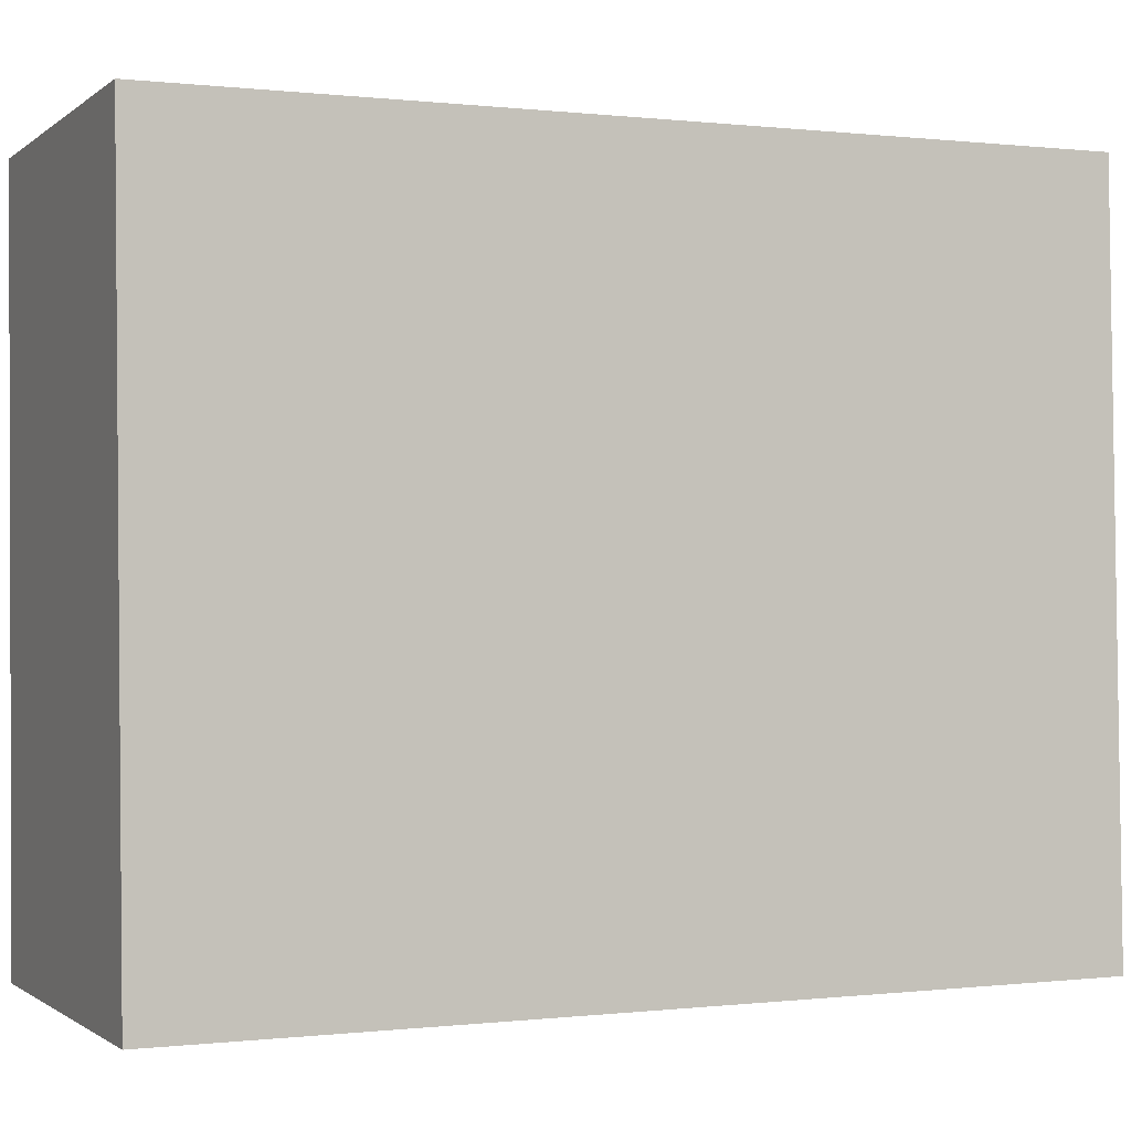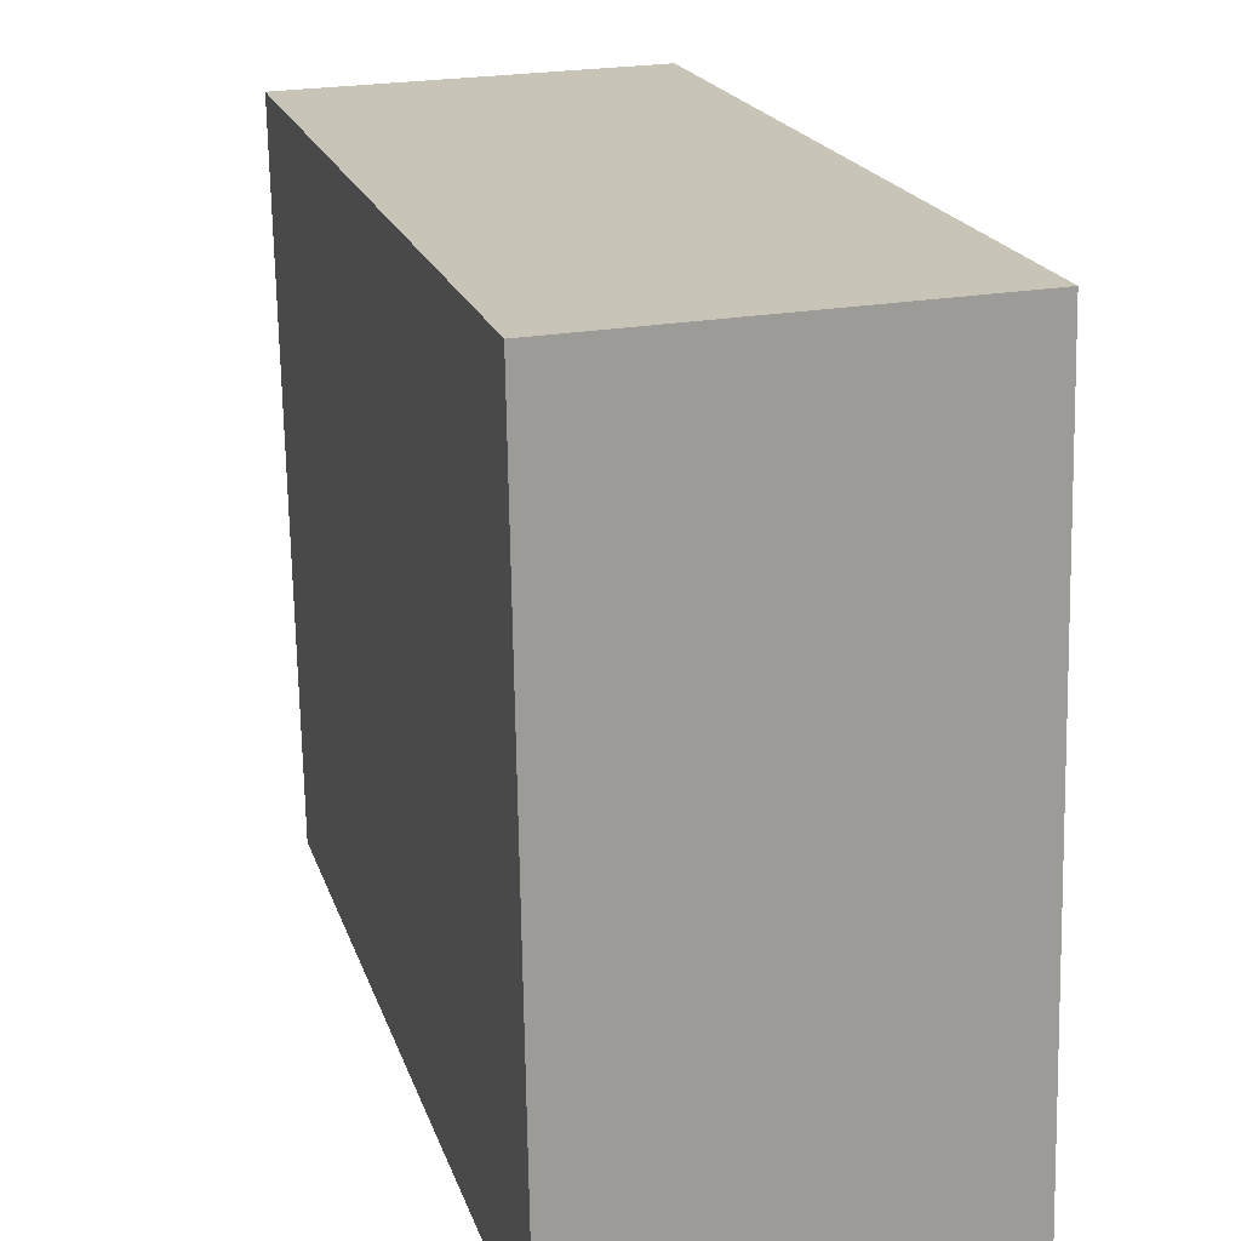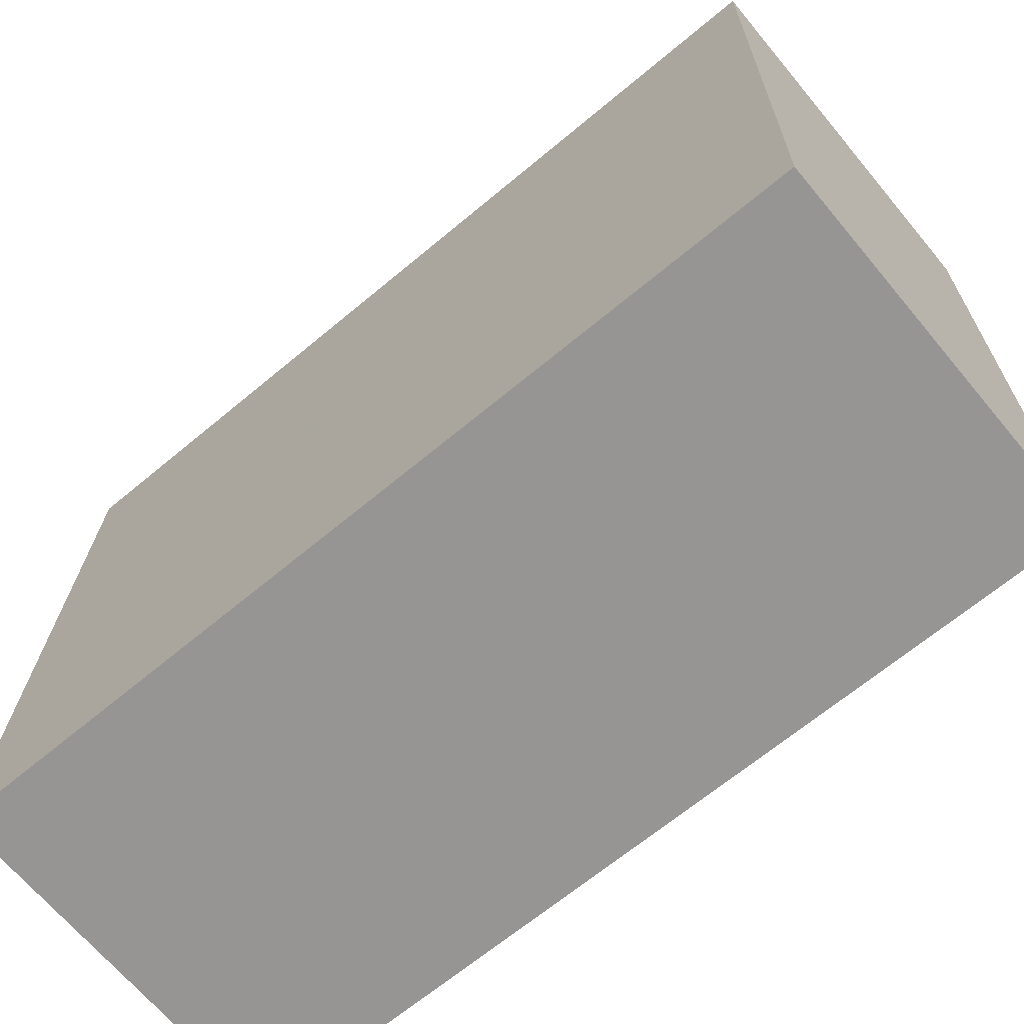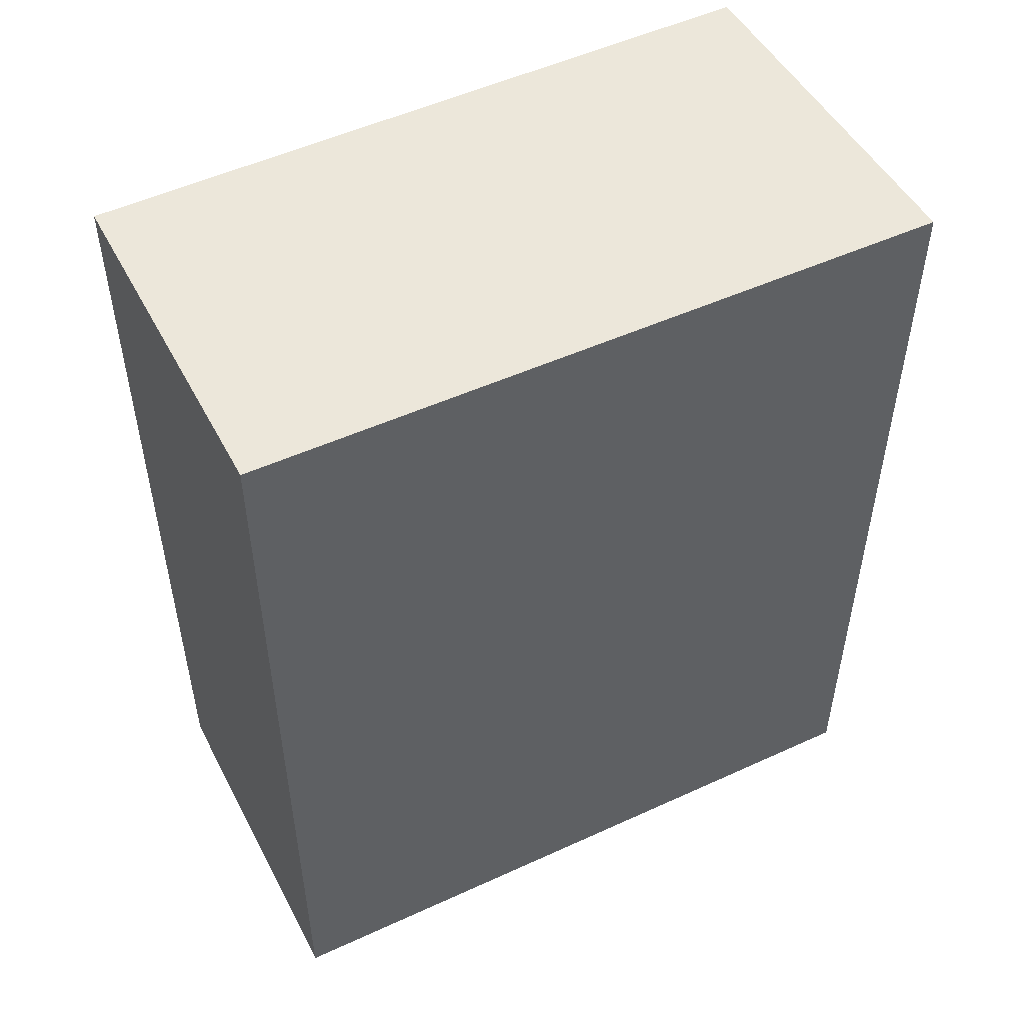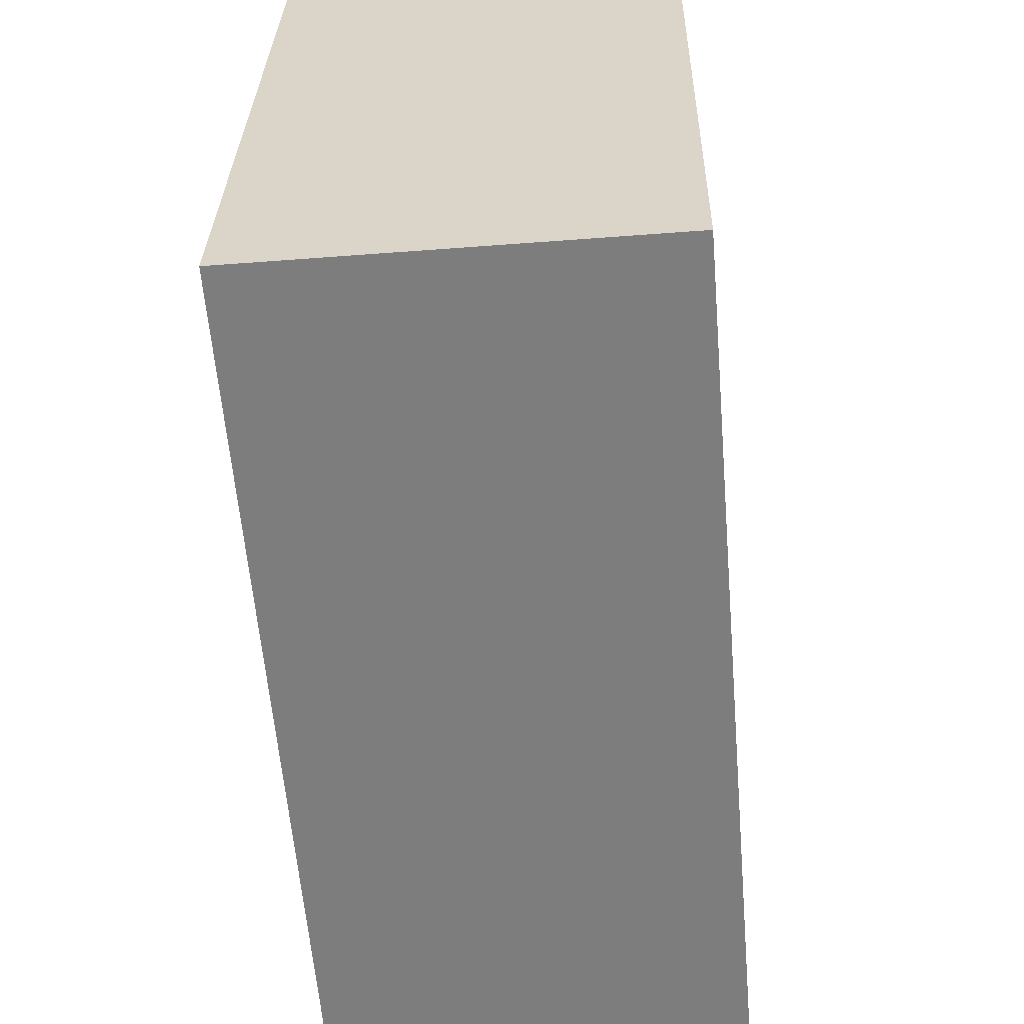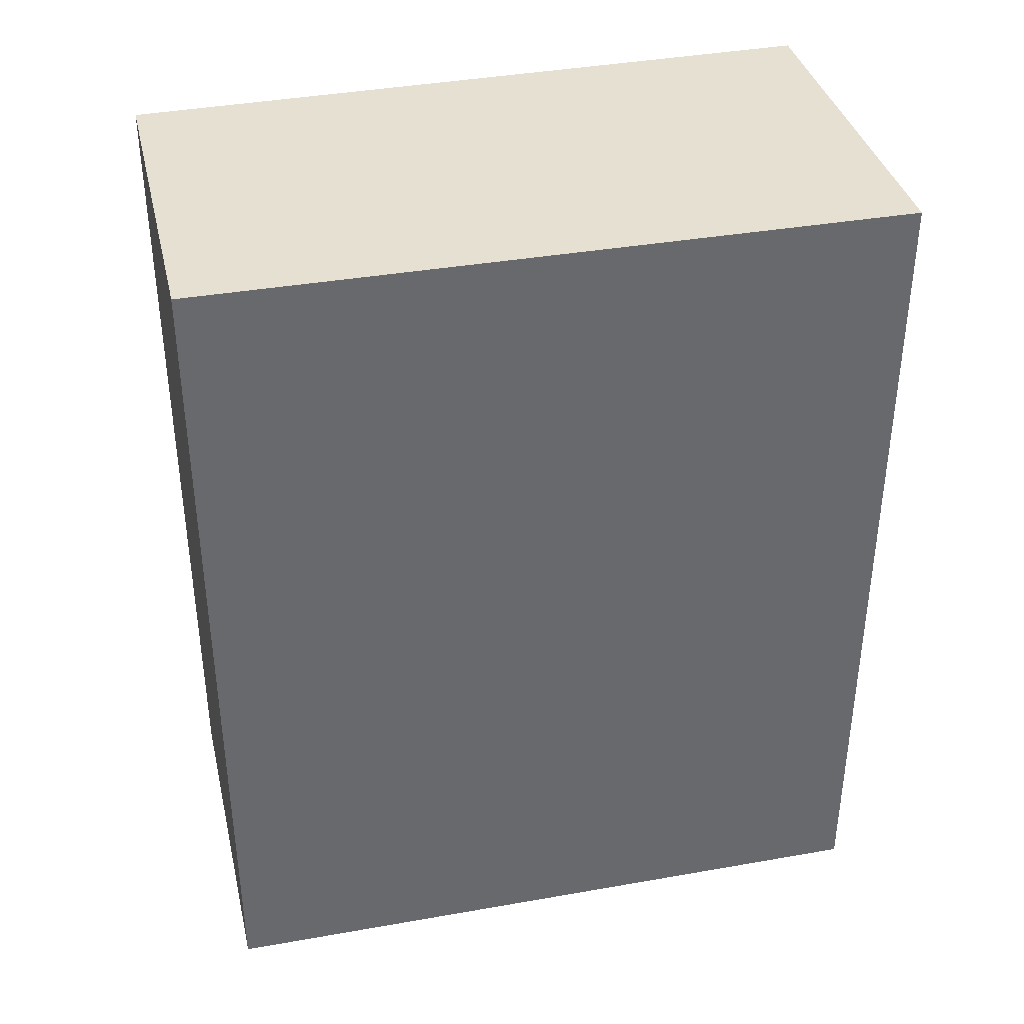
<metadata>
{"format":"obj","ext":"obj","renderer":"f3d","projection":"perspective","resolution":1024,"background":"white","views":[{"elev":0.0,"azim":66.3,"up":"+Z"},{"elev":20.0,"azim":-15.7,"up":"+Z"},{"elev":-67.0,"azim":129.9,"up":"+Z"},{"elev":50.3,"azim":61.6,"up":"+Y"},{"elev":-59.3,"azim":-175.2,"up":"+Z"},{"elev":37.7,"azim":75.6,"up":"+Y"}]}
</metadata>
<code>
v 13 0 26.75
v 15 0 -39
v -20 0 -39.5
v -21 0 26
v 13 0 26.75
v 13 81 26.75
v 15 81 -39
v -20 81 -39.5
v -21 81 26
v 13 81 26.75
f 6 1 2
f 2 7 6
f 7 2 3
f 3 8 7
f 8 3 4
f 4 9 8
f 9 4 5
f 5 10 9
f 10 5 1
f 1 6 10
f 5 4 3
f 2 1 5 3
f 6 7 8
f 9 10 6 8

</code>
